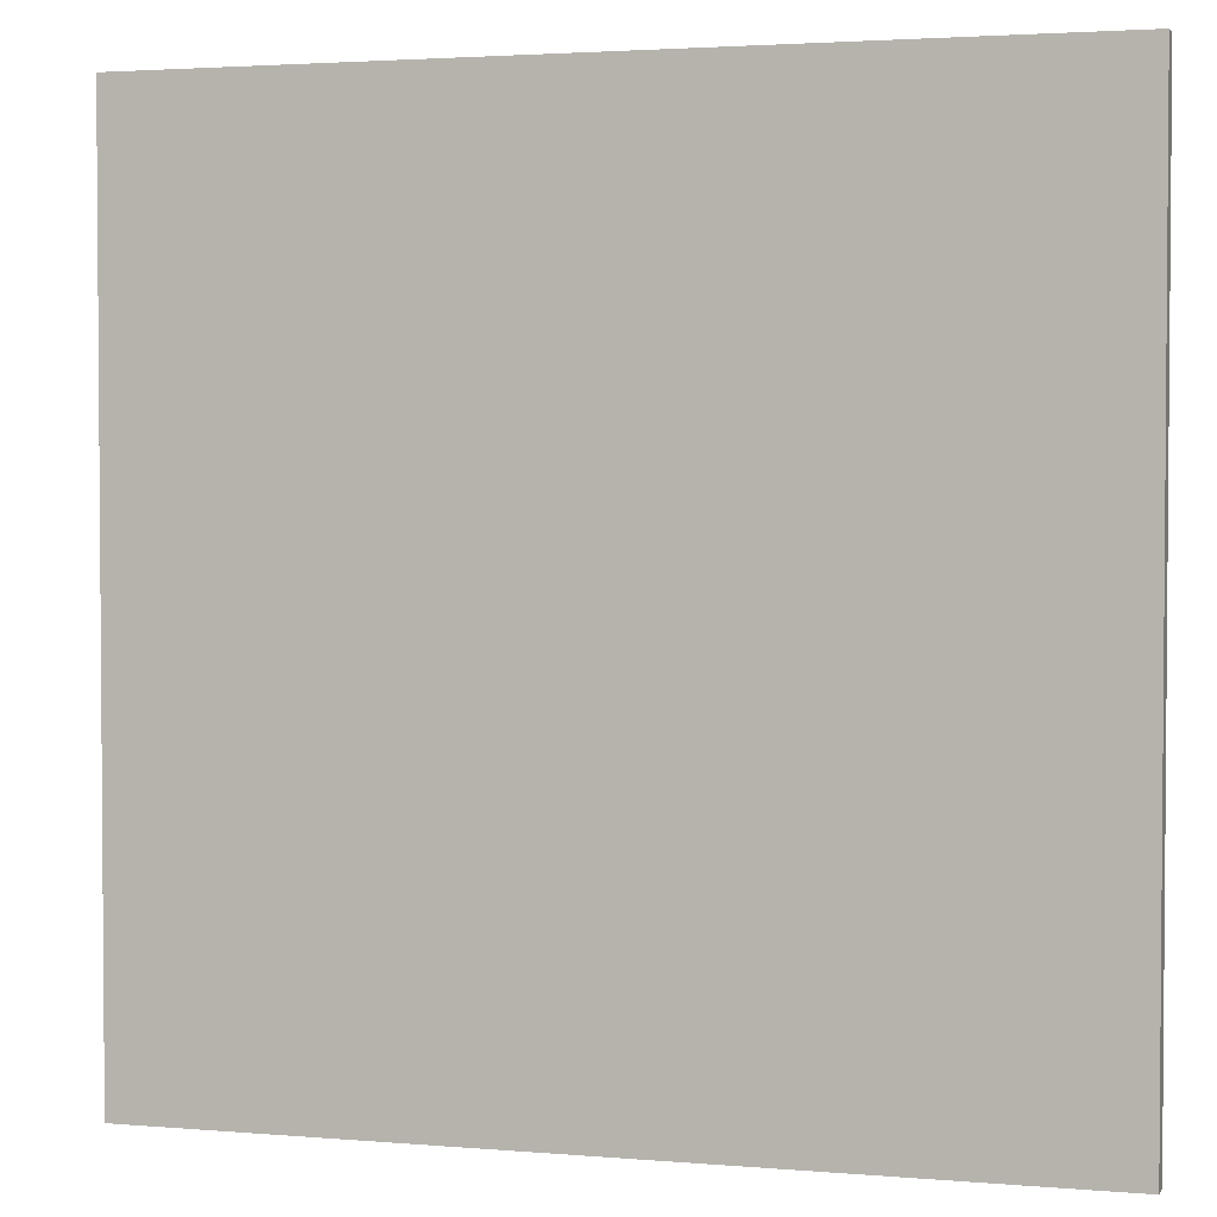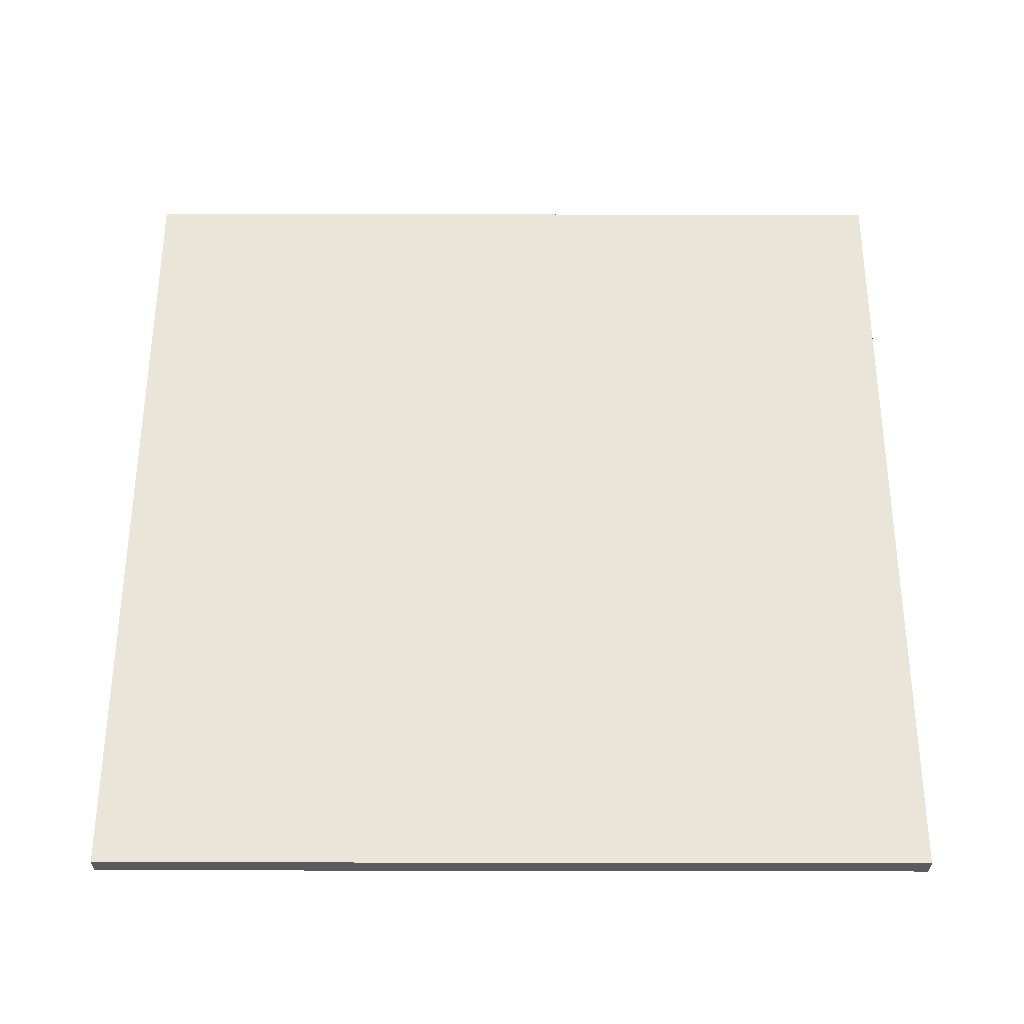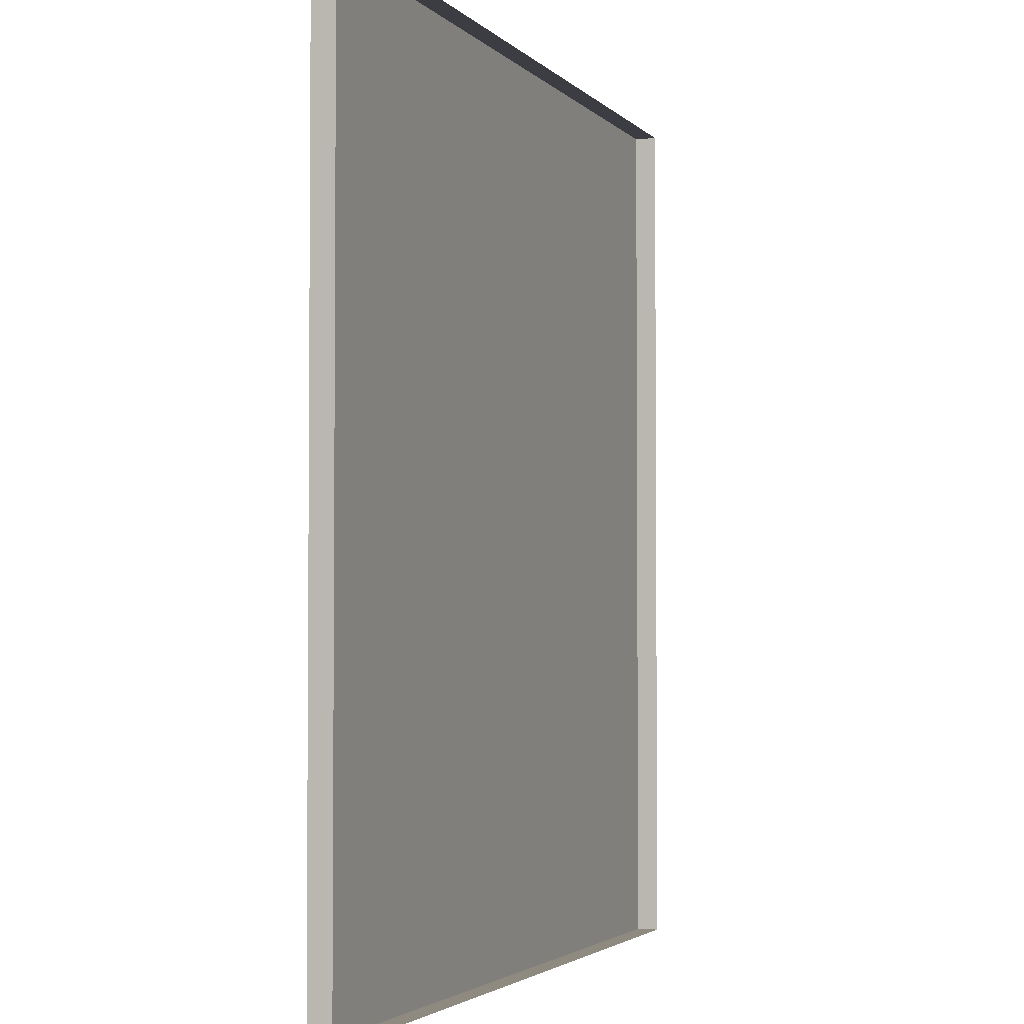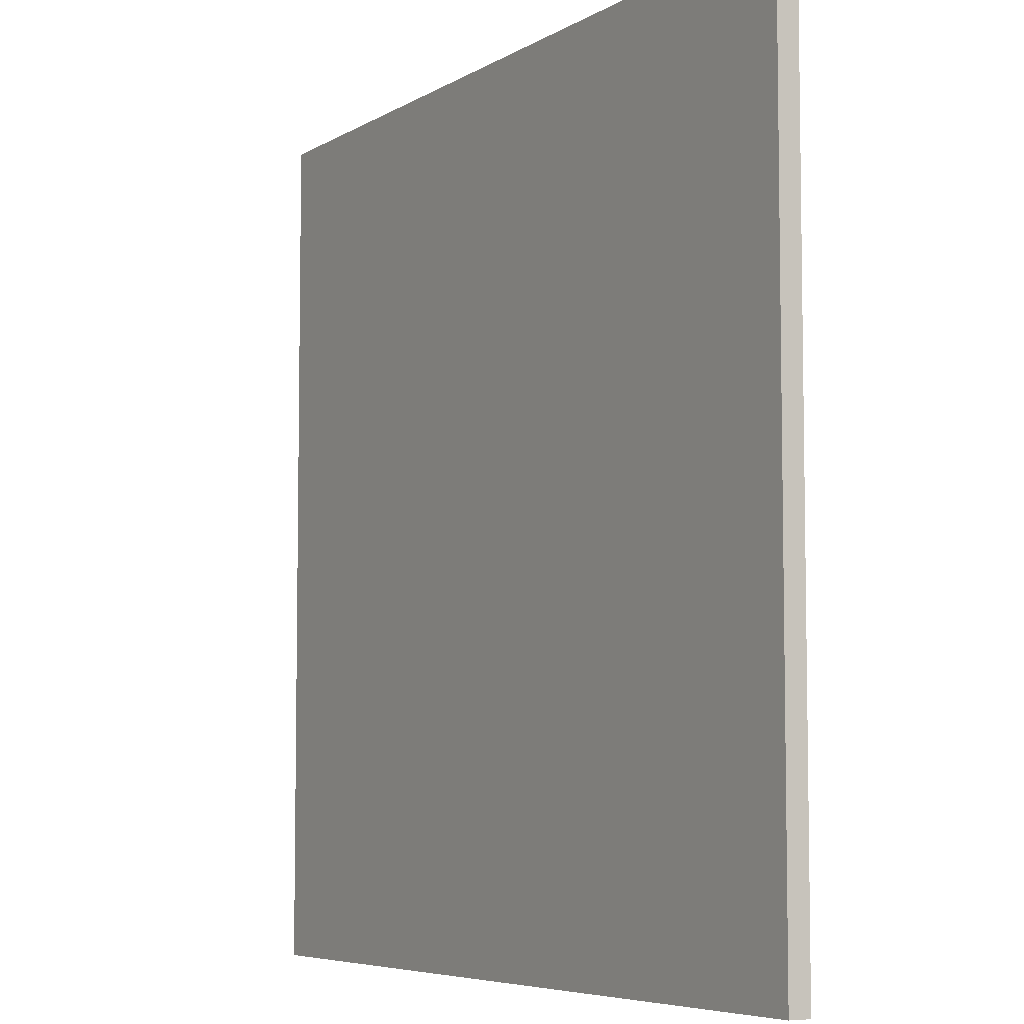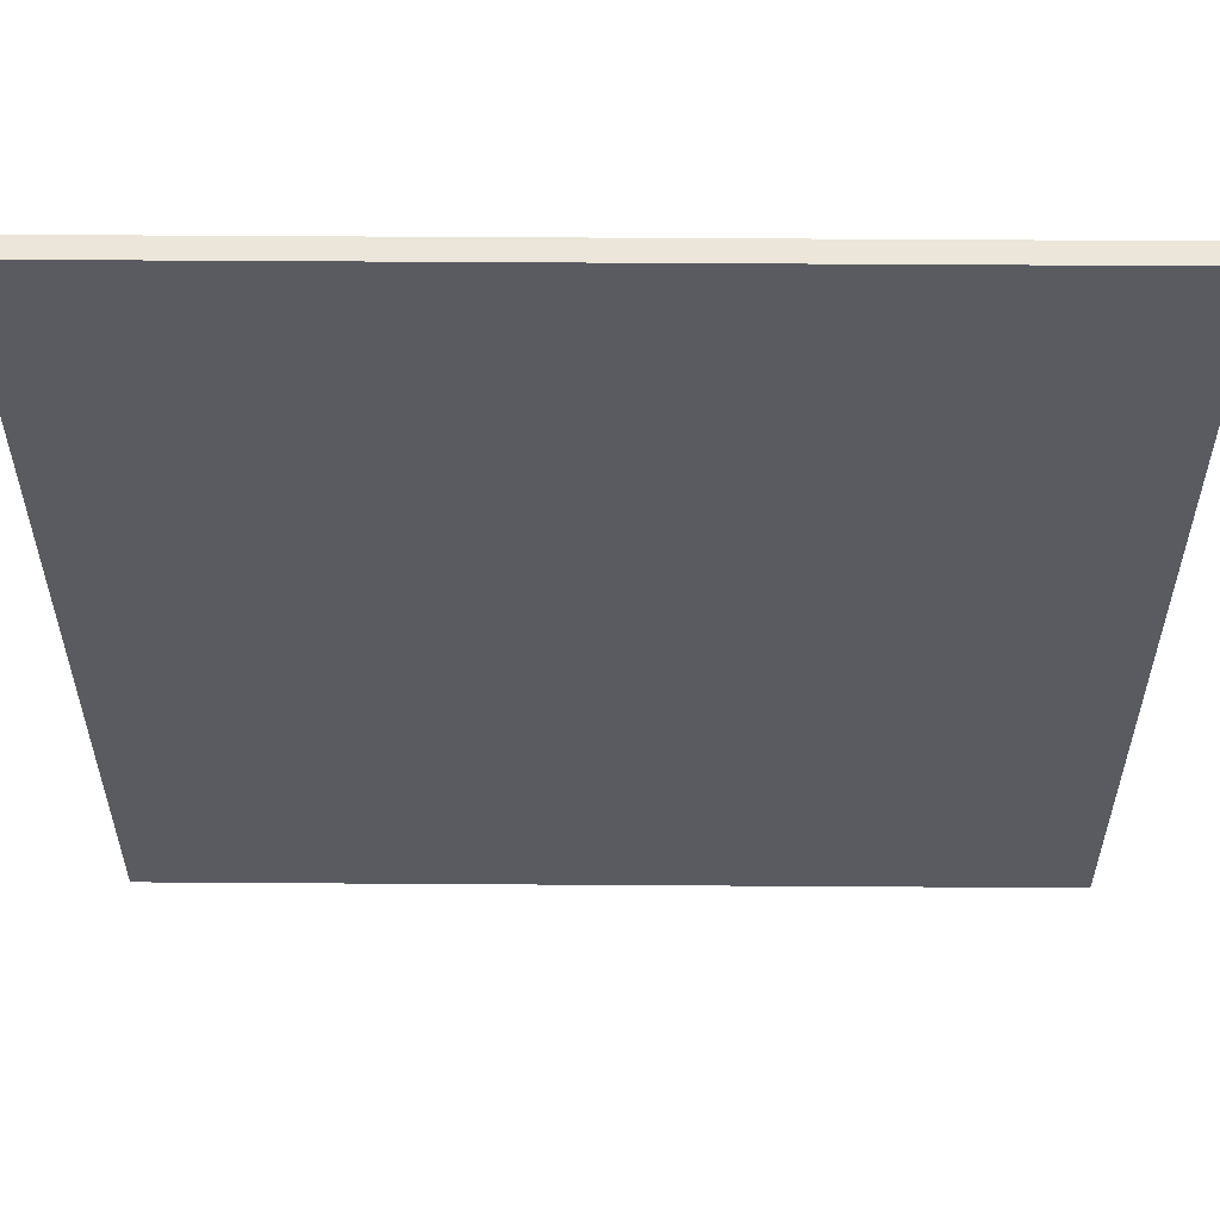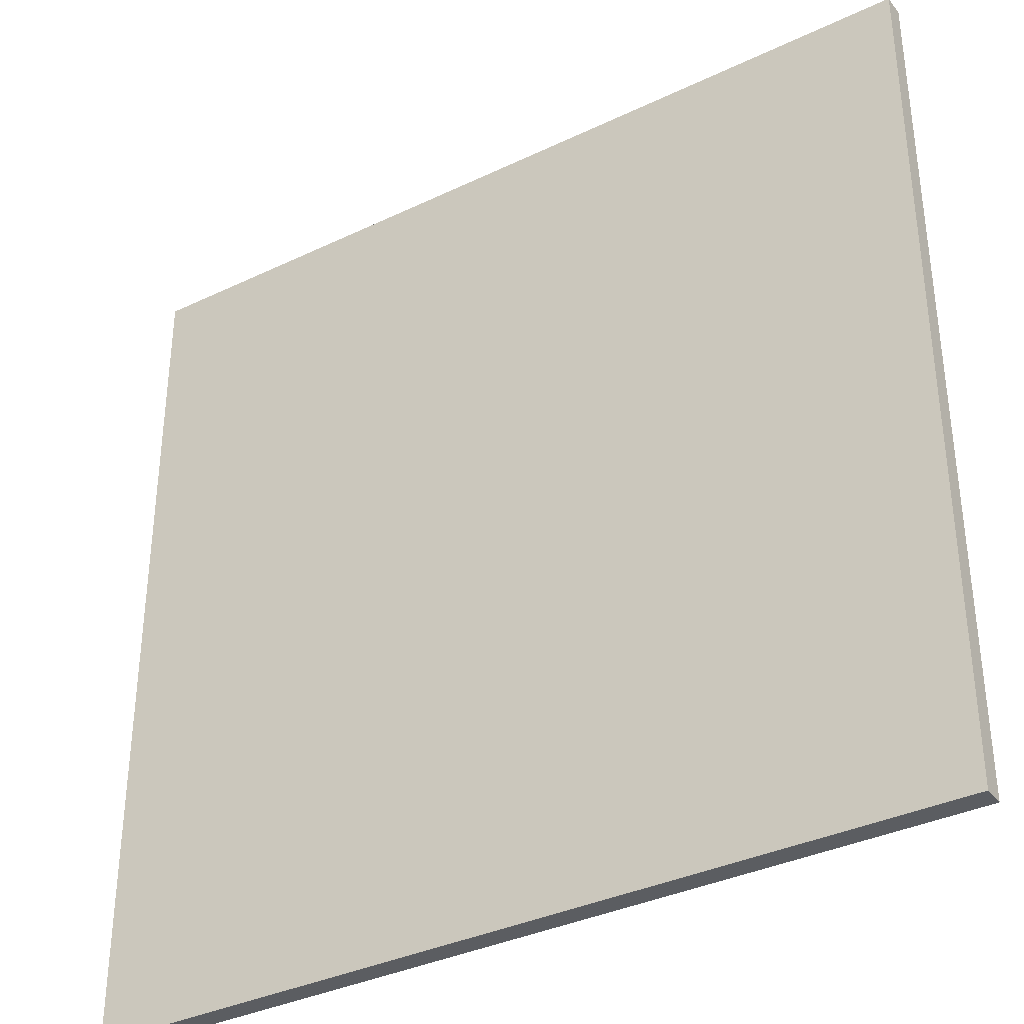
<metadata>
{"format":"obj","ext":"obj","renderer":"f3d","projection":"perspective","resolution":1024,"background":"white","views":[{"elev":2.7,"azim":-163.5,"up":"+Z"},{"elev":57.9,"azim":0.1,"up":"+Y"},{"elev":-2.9,"azim":-70.1,"up":"+Z"},{"elev":-6.1,"azim":-120.8,"up":"+Z"},{"elev":56.5,"azim":-179.6,"up":"+Z"},{"elev":-35.8,"azim":-147.8,"up":"+Z"}]}
</metadata>
<code>
o BallPoolMovePlane
g BallPoolMovePlane
v 5 0 -5
v 5 0 5
v -5 0 -5
v -5 0 5
v 5 -0.25 -5
v 5 -0.25 5
v -5 -0.25 -5
v -5 -0.25 5
f 3 4 2 1
f 1 2 6 5
f 3 1 5 7
f 2 4 8 6
f 4 3 7 8

</code>
